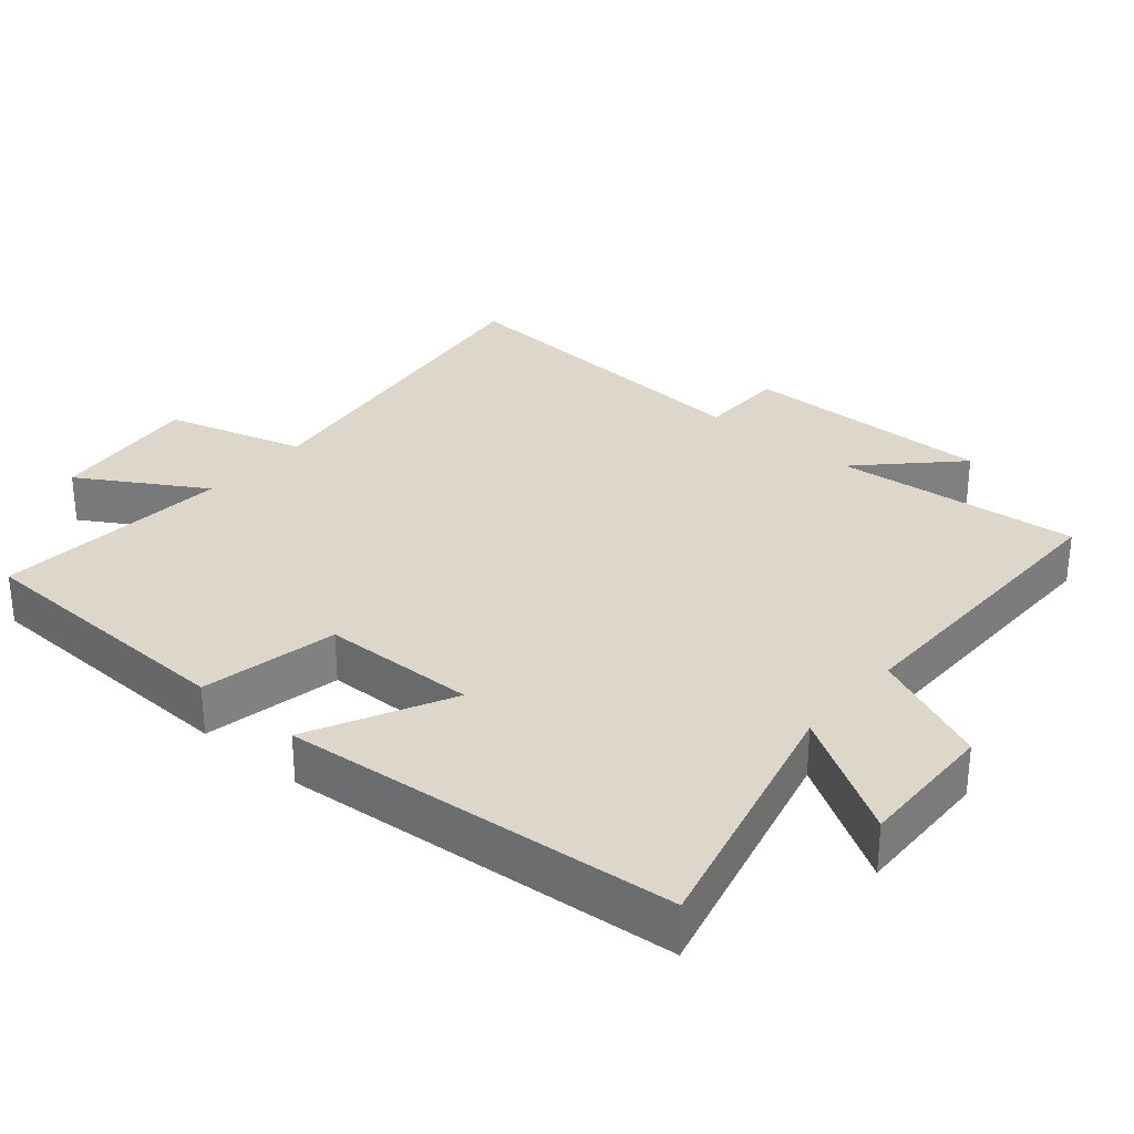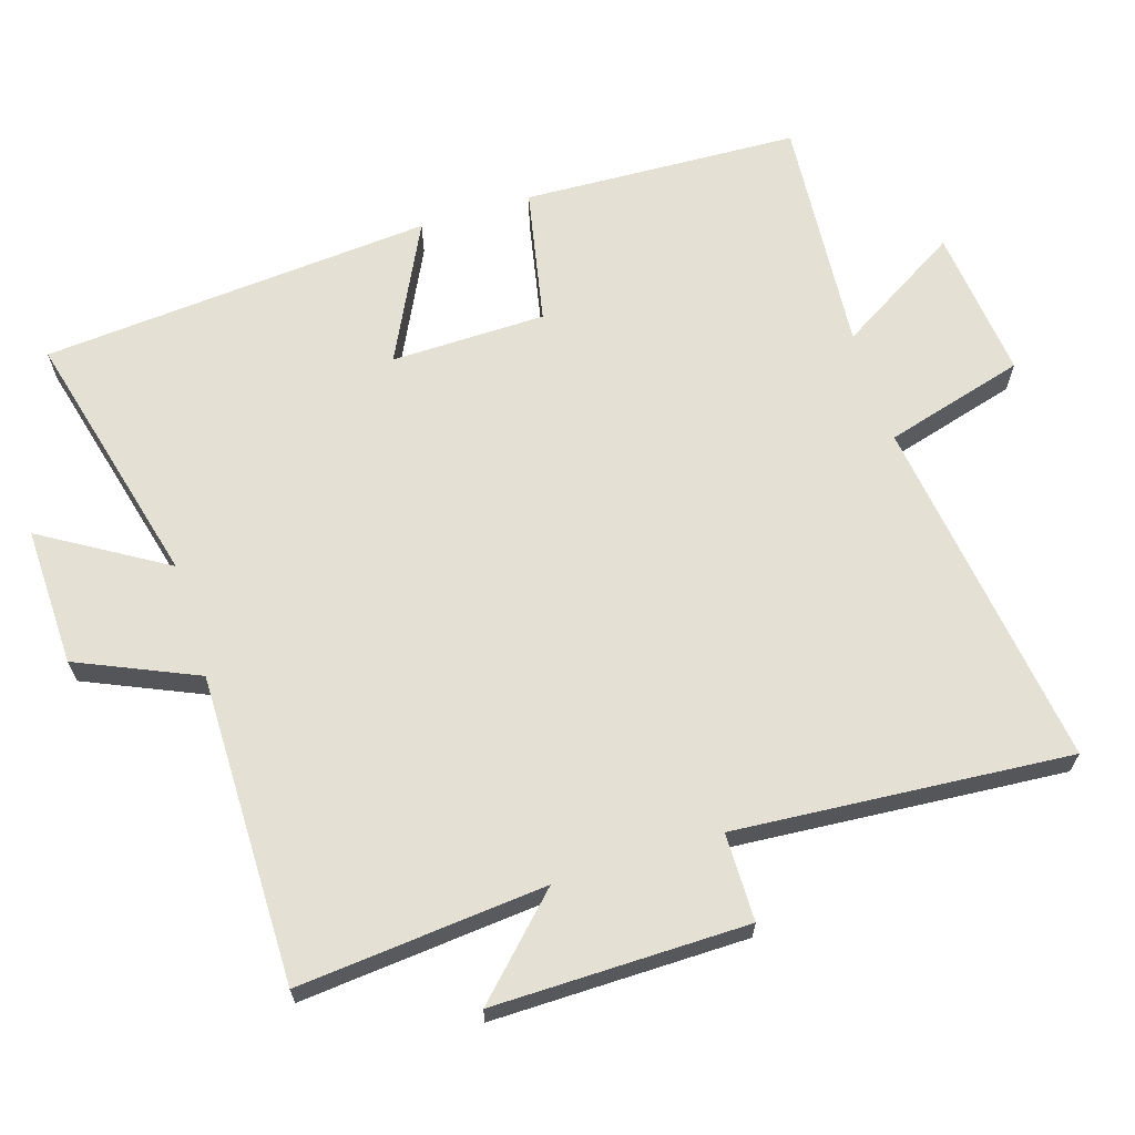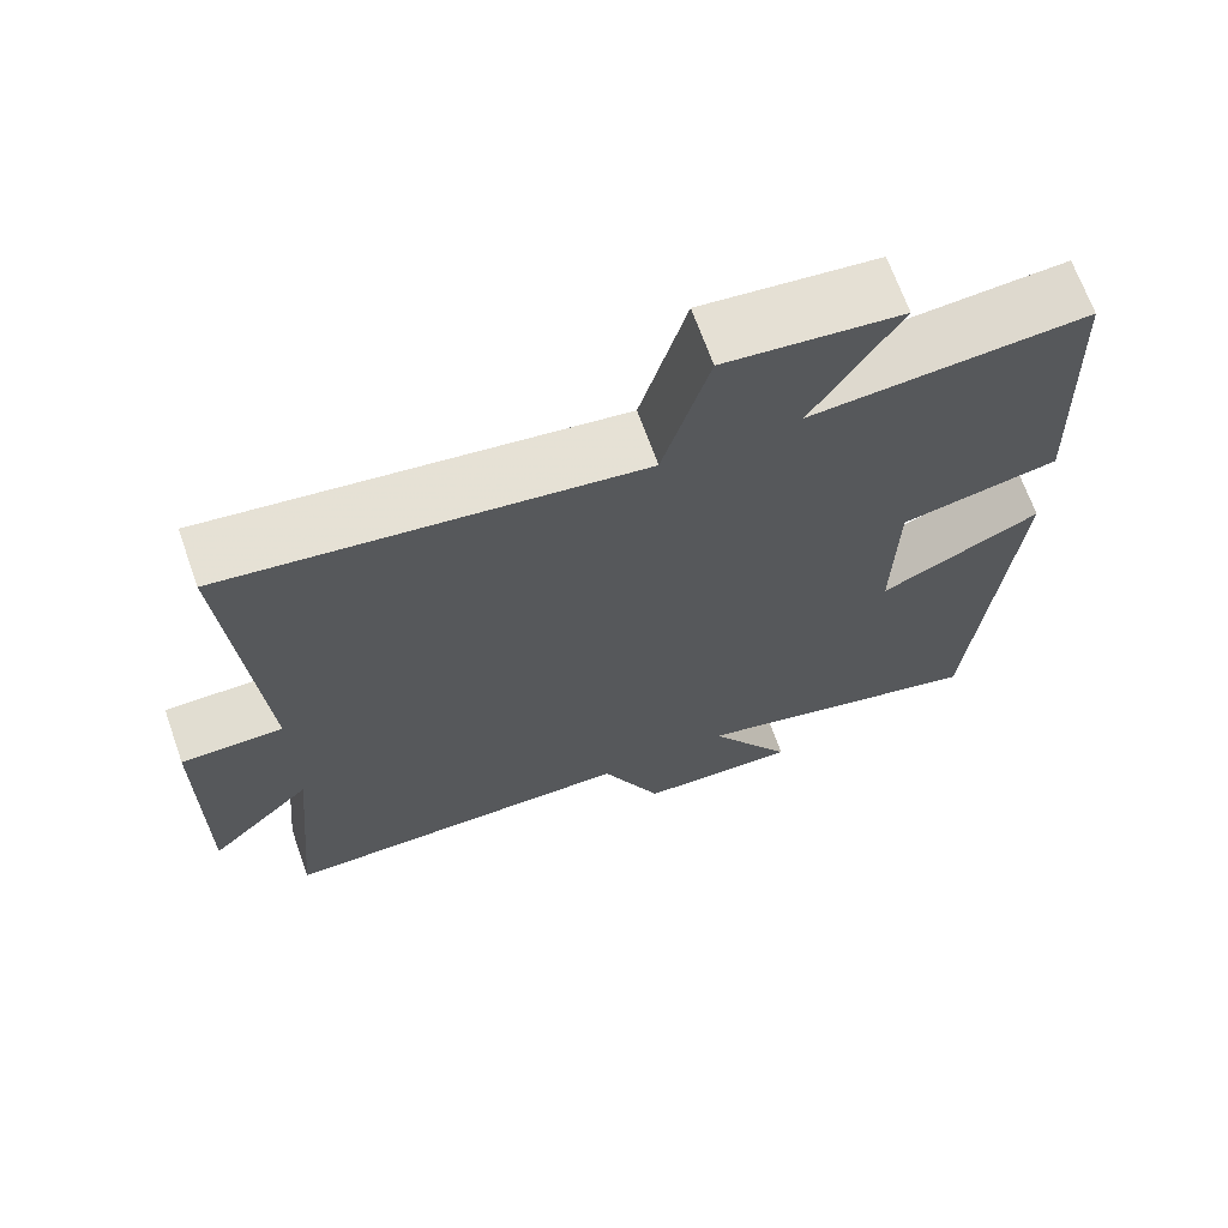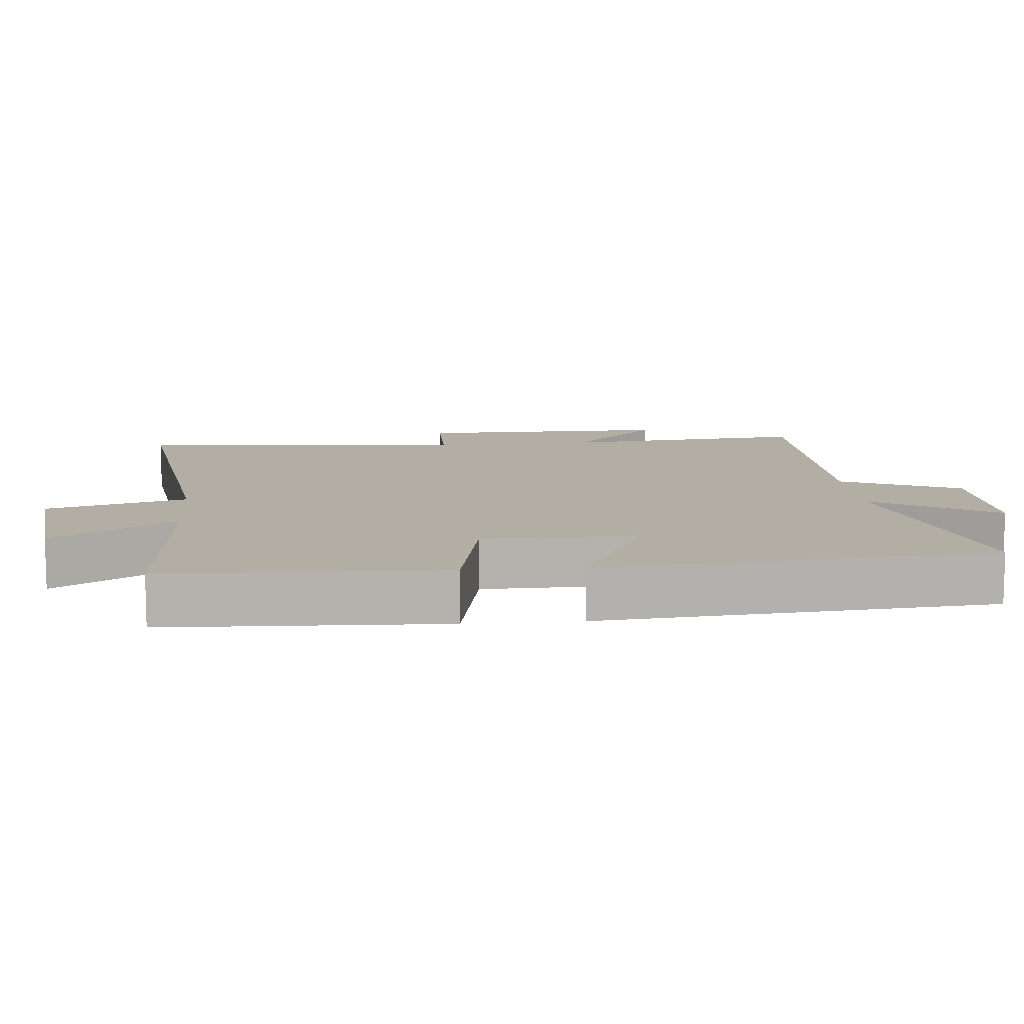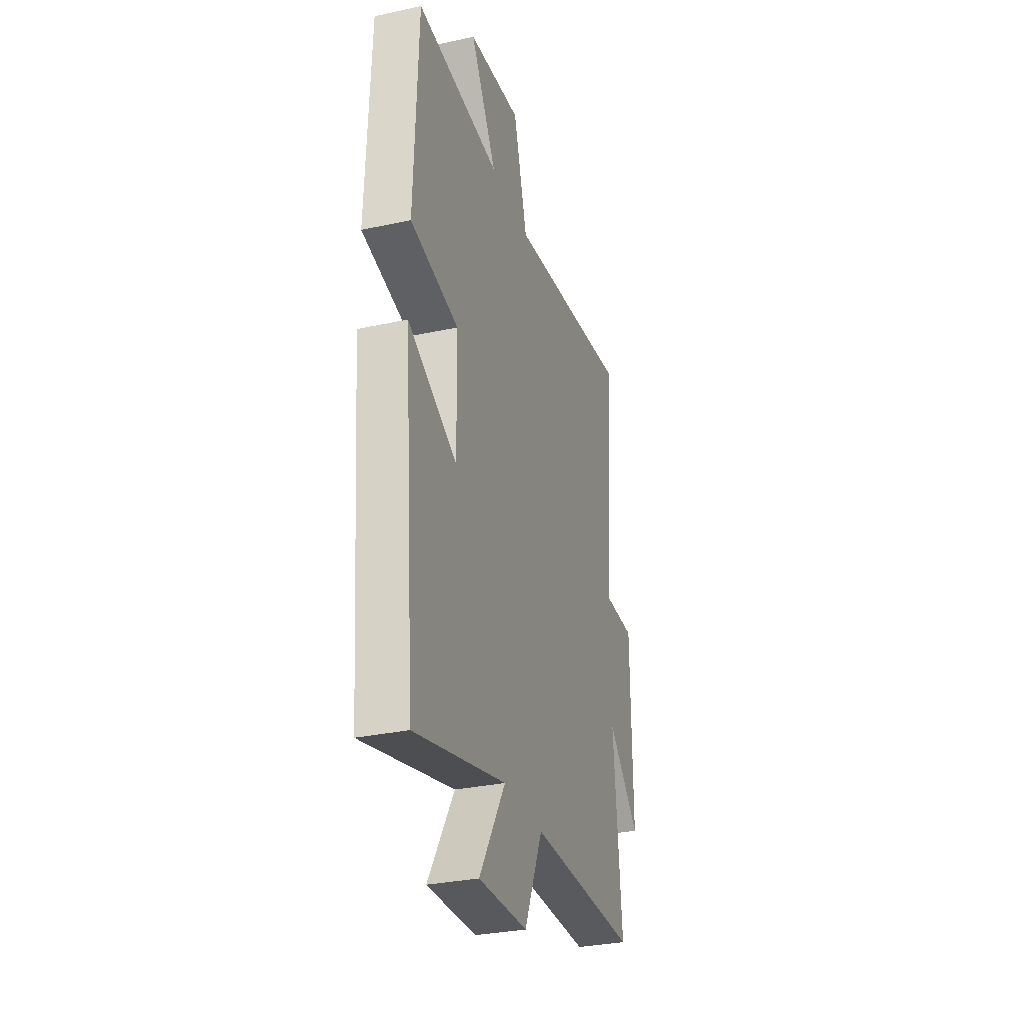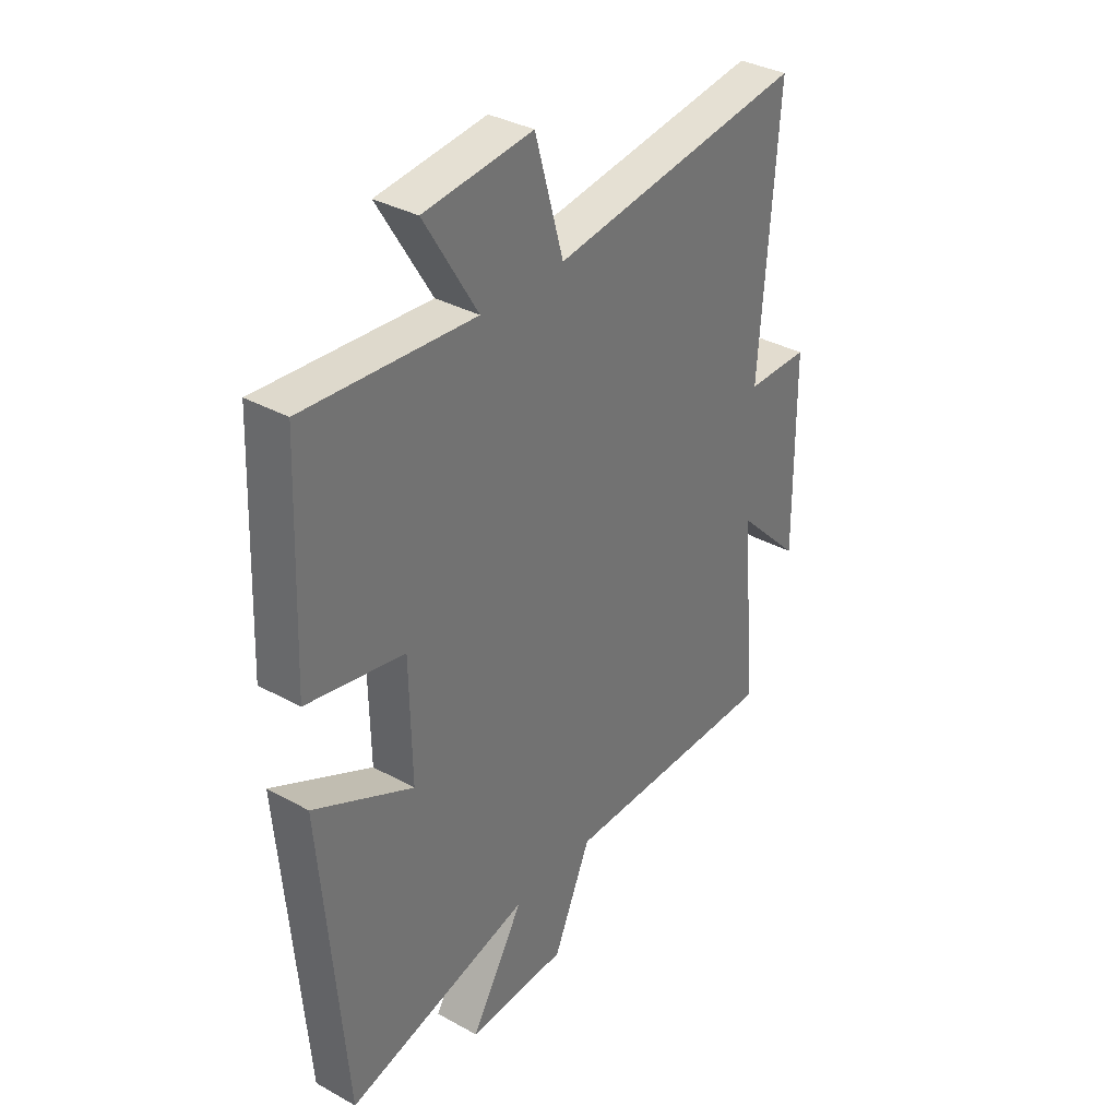
<metadata>
{"format":"obj","ext":"obj","renderer":"f3d","projection":"perspective","resolution":1024,"background":"white","views":[{"elev":30.6,"azim":130.5,"up":"+Y"},{"elev":65.8,"azim":-107.3,"up":"+Y"},{"elev":68.4,"azim":-19.6,"up":"+Z"},{"elev":10.9,"azim":84.9,"up":"+Y"},{"elev":-31.3,"azim":107.2,"up":"+Z"},{"elev":34.9,"azim":126.4,"up":"+Z"}]}
</metadata>
<code>
v -0.536 0.07 0.57
v -0.026 0.07 0.5
v 0.031 0.07 0.701
v 0.249 0.07 0.677
v 0.142 0.07 0.5
v 0.484 0.07 0.526
v 0.5 0.07 0.129
v 0.304 0.07 0.09
v 0.3 0.07 -0.132
v 0.5 0.07 -0.033
v 0.453 0.07 -0.595
v 0.08 0.07 -0.5
v 0.187 0.07 -0.677
v -0.013 0.07 -0.671
v -0.088 0.07 -0.5
v -0.533 0.07 -0.501
v -0.5 0.07 -0.146
v -0.63 0.07 -0.275
v -0.626 0.07 0.089
v -0.5 0.07 0.09
v -0.536 0 0.57
v -0.026 0 0.5
v 0.031 0 0.701
v 0.249 0 0.677
v 0.142 0 0.5
v 0.484 0 0.526
v 0.5 0 0.129
v 0.304 0 0.09
v 0.3 0 -0.132
v 0.5 0 -0.033
v 0.453 0 -0.595
v 0.08 0 -0.5
v 0.187 0 -0.677
v -0.013 0 -0.671
v -0.088 0 -0.5
v -0.533 0 -0.501
v -0.5 0 -0.146
v -0.63 0 -0.275
v -0.626 0 0.089
v -0.5 0 0.09
f 17 18 19 20
f 15 16 17
f 15 17 20
f 12 13 14 15
f 20 1 2
f 15 20 2
f 12 15 2
f 9 10 11 12
f 12 2 3
f 9 12 3
f 8 9 3
f 5 6 7 8
f 3 4 5
f 3 5 8
f 40 39 38 37
f 37 36 35
f 40 37 35
f 35 34 33 32
f 22 21 40
f 22 40 35
f 22 35 32
f 32 31 30 29
f 23 22 32
f 23 32 29
f 23 29 28
f 28 27 26 25
f 25 24 23
f 28 25 23
f 1 21 22 2
f 2 22 23 3
f 3 23 24 4
f 4 24 25 5
f 5 25 26 6
f 6 26 27 7
f 7 27 28 8
f 8 28 29 9
f 9 29 30 10
f 10 30 31 11
f 11 31 32 12
f 12 32 33 13
f 13 33 34 14
f 14 34 35 15
f 15 35 36 16
f 16 36 37 17
f 17 37 38 18
f 18 38 39 19
f 19 39 40 20
f 20 40 21 1

</code>
